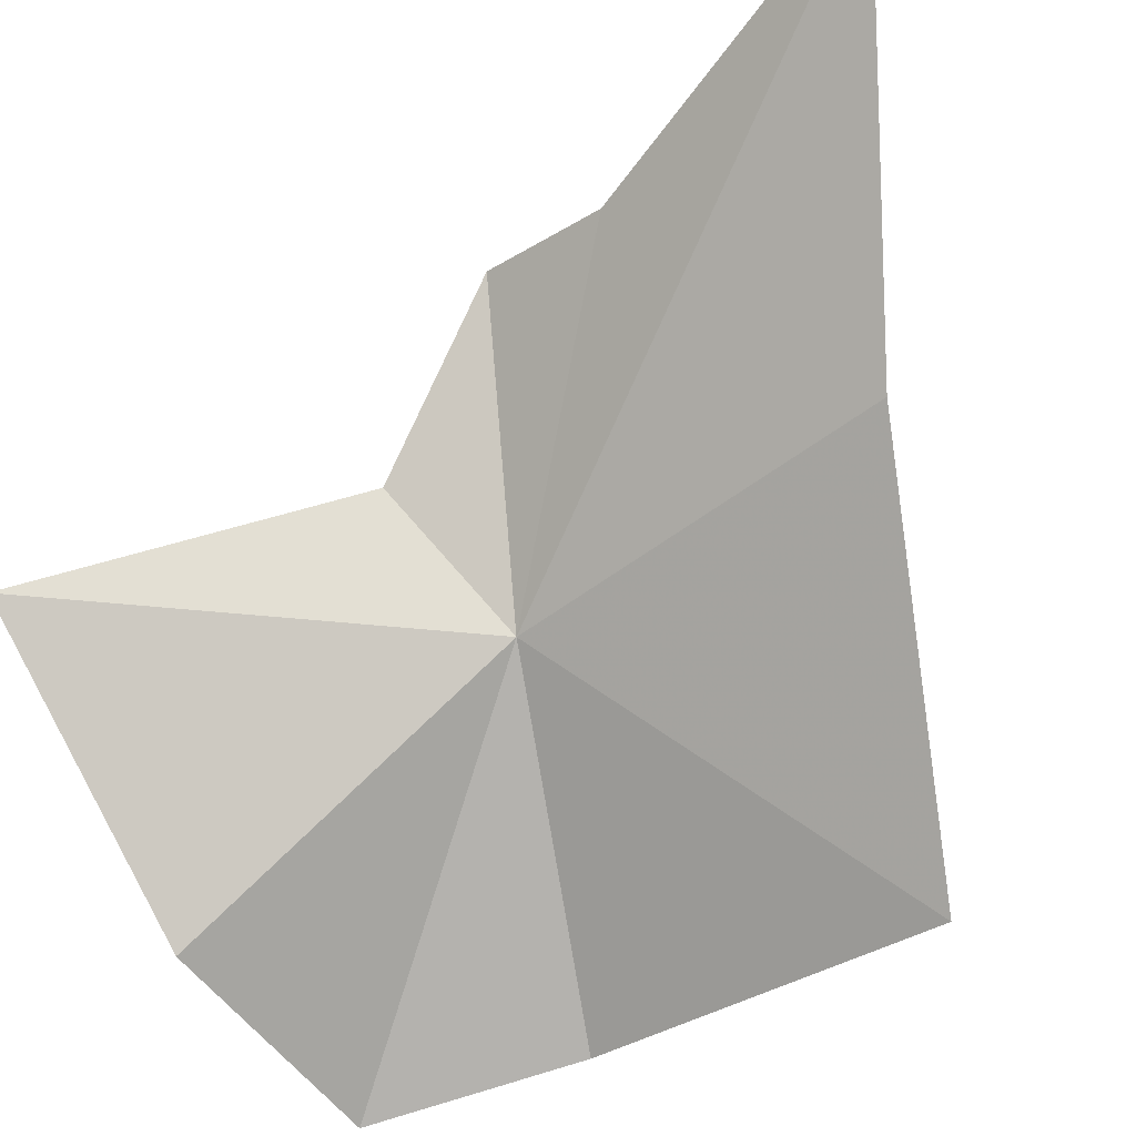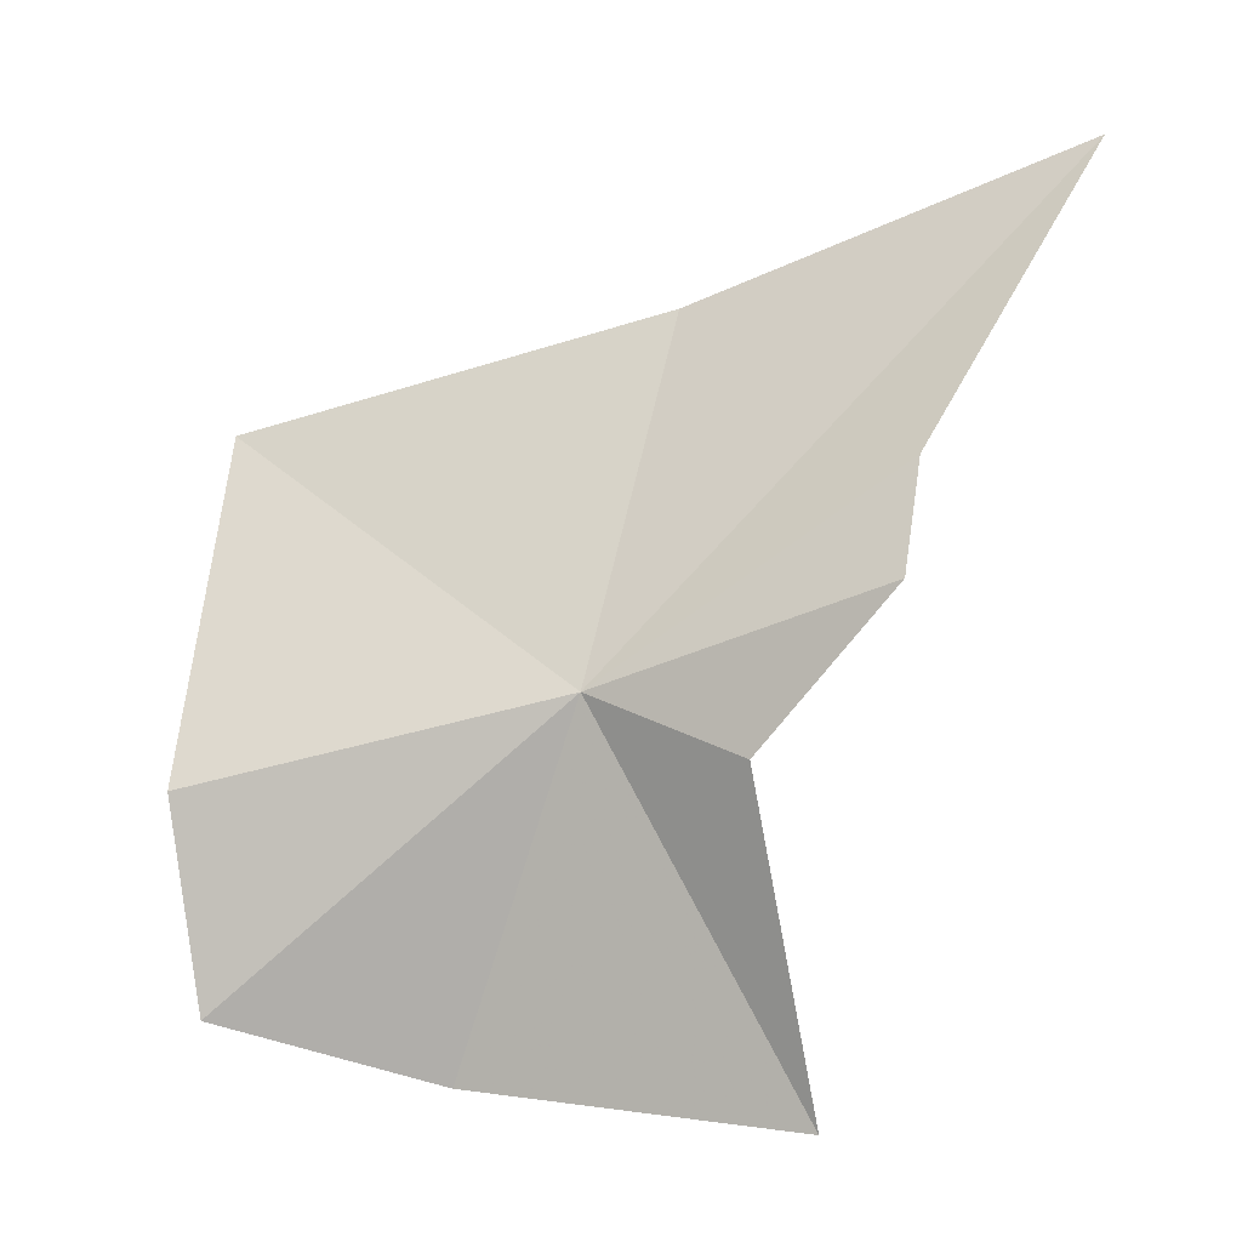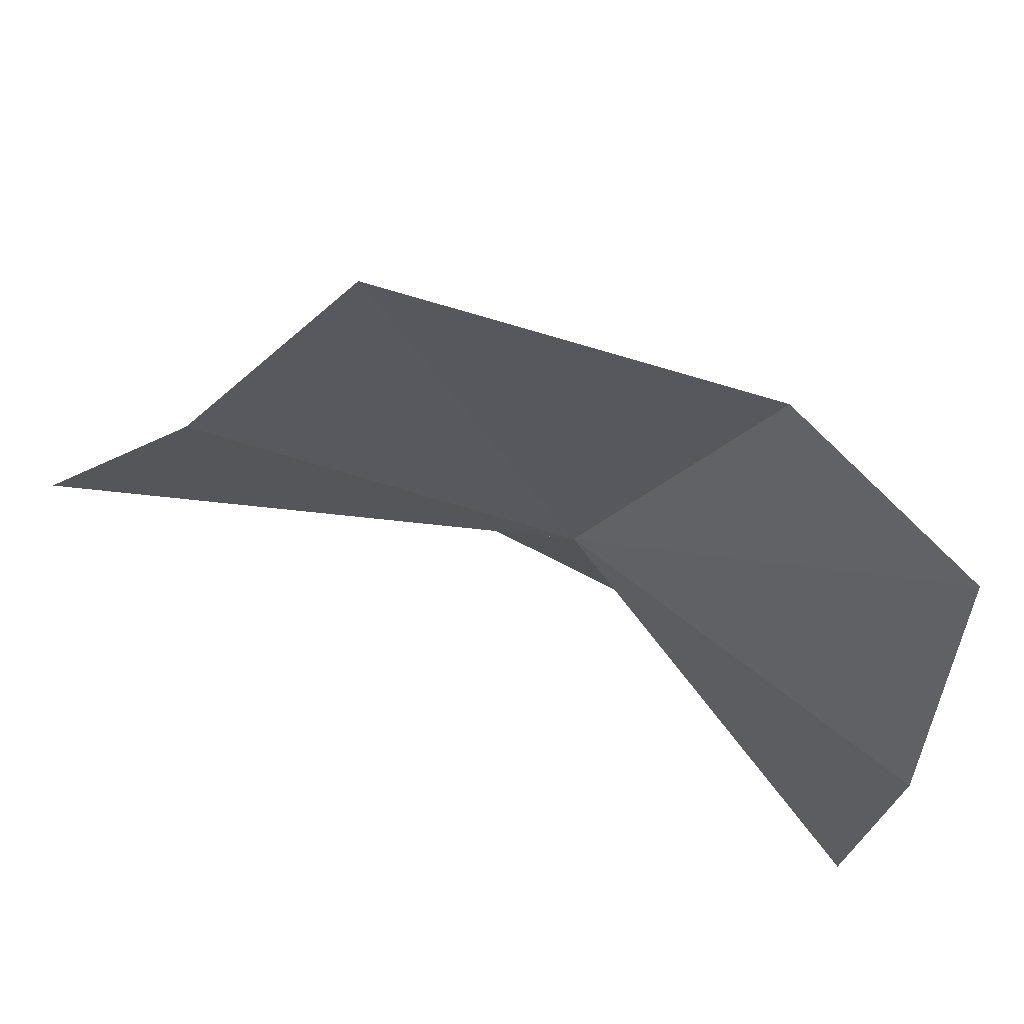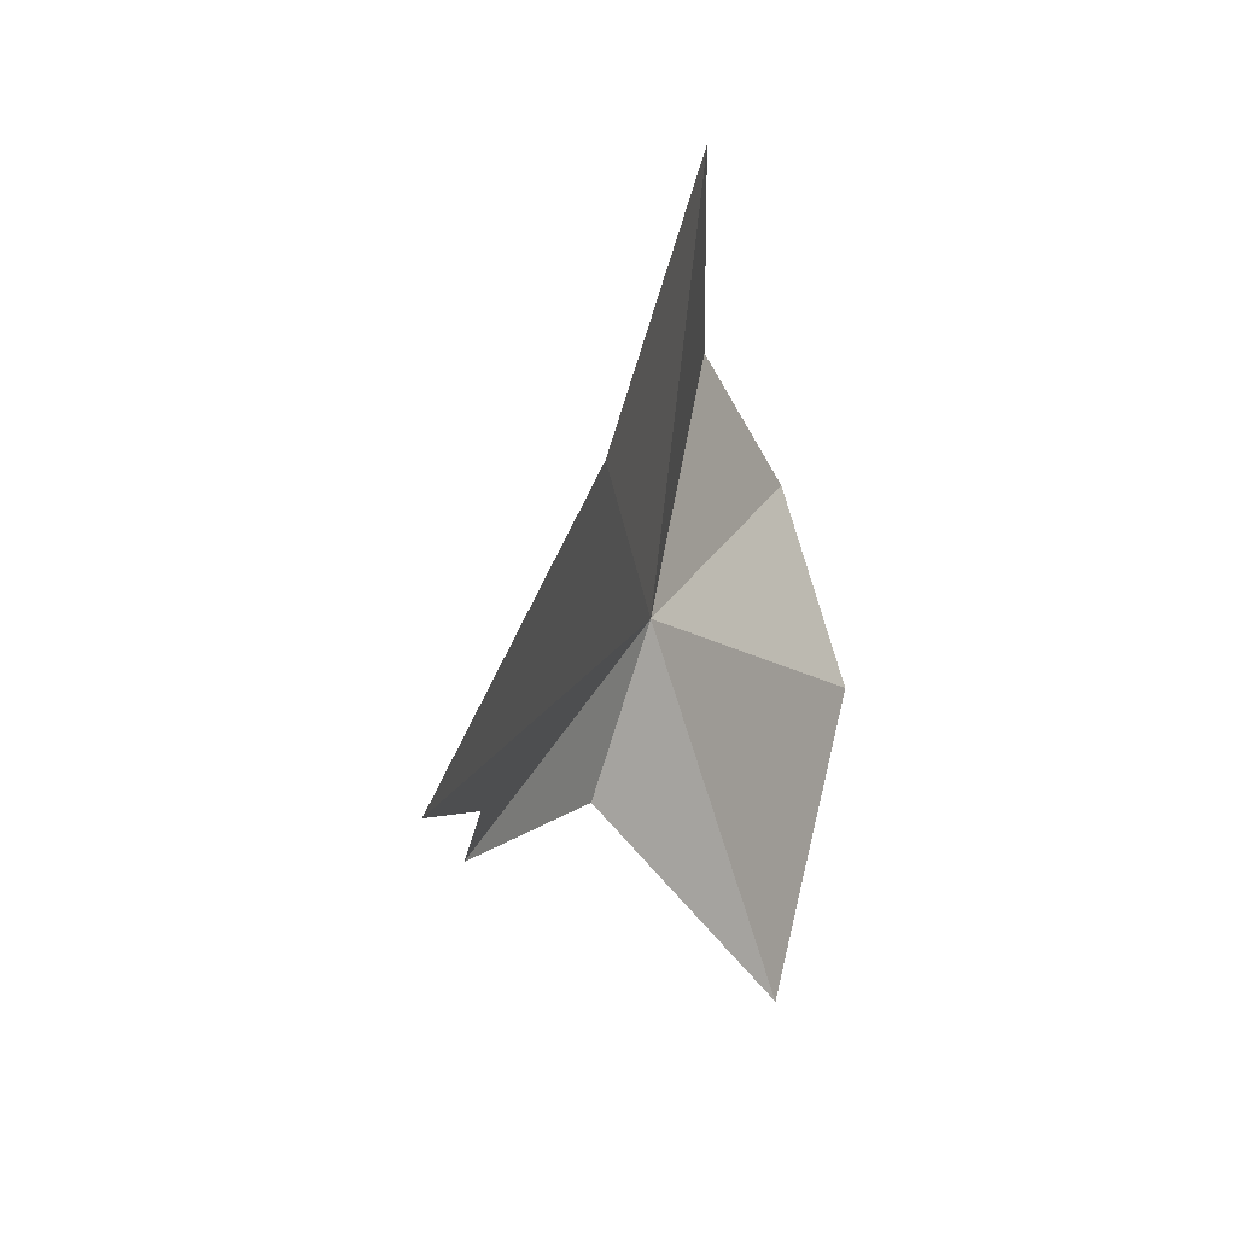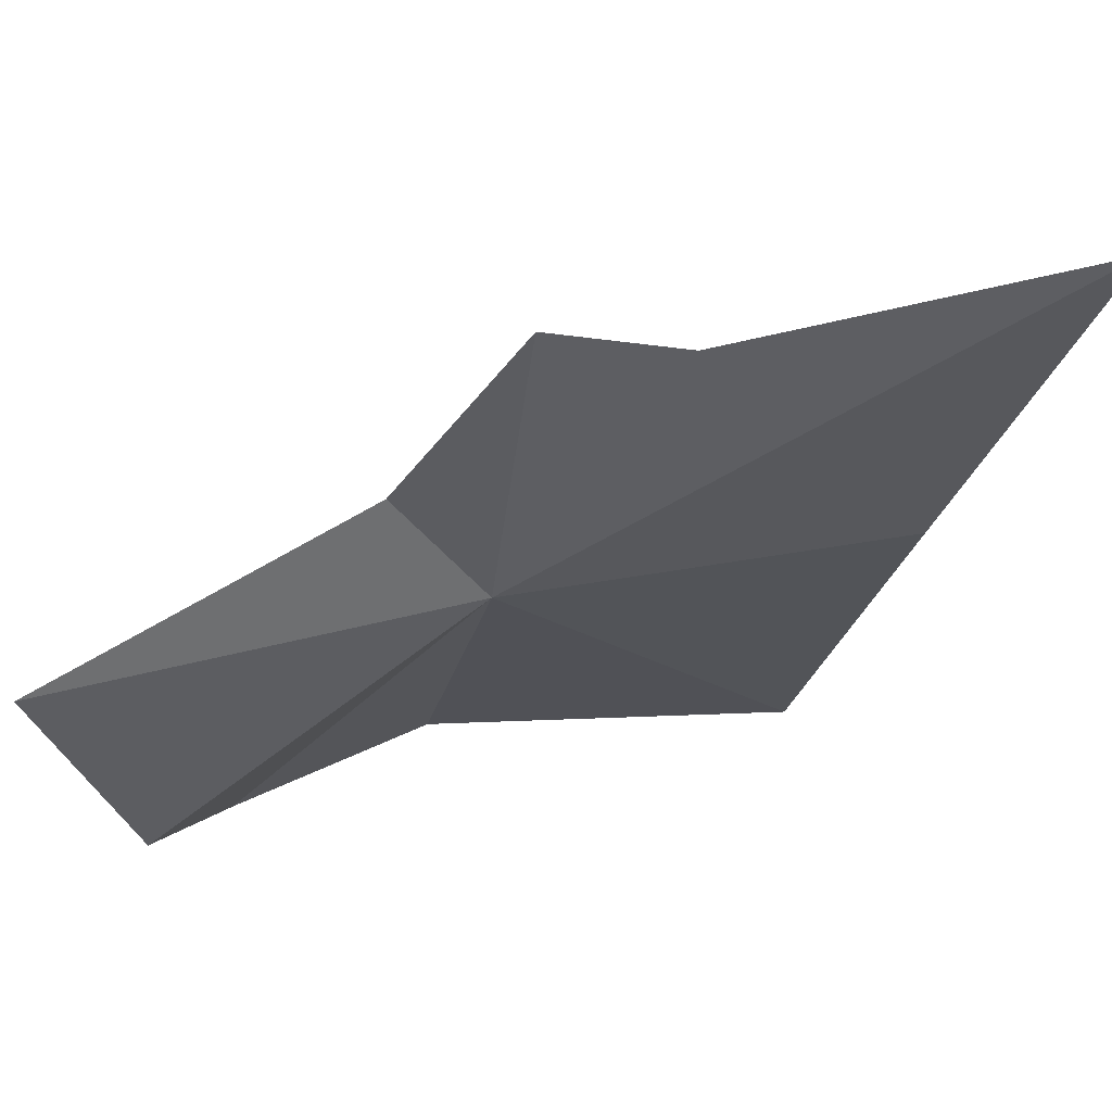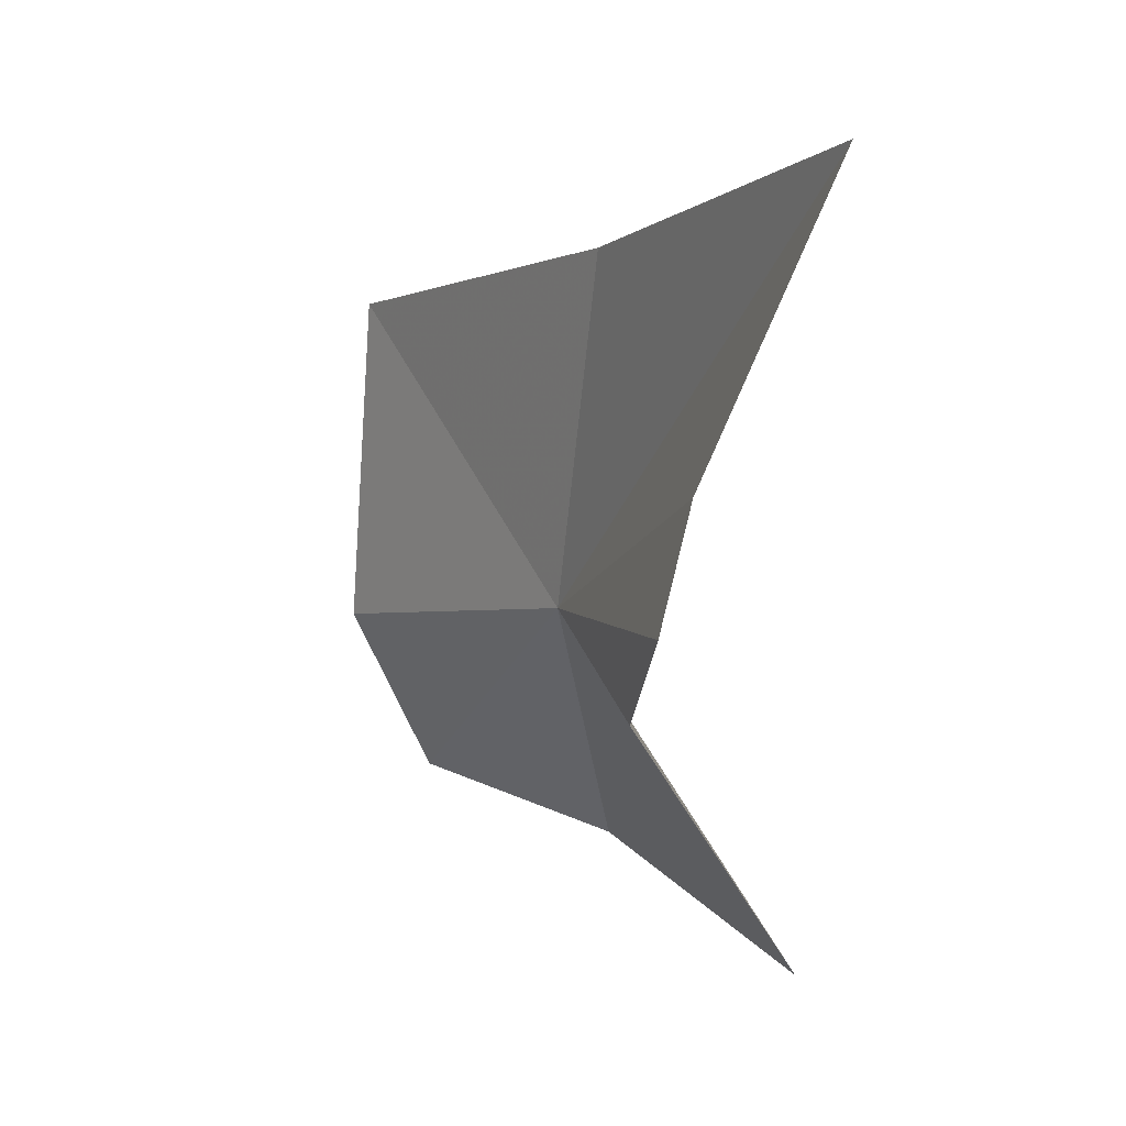
<metadata>
{"format":"obj","ext":"obj","renderer":"f3d","projection":"perspective","resolution":1024,"background":"white","views":[{"elev":-34.8,"azim":118.6,"up":"+Z"},{"elev":-22.8,"azim":-35.7,"up":"+Y"},{"elev":-67.3,"azim":-110.1,"up":"+Z"},{"elev":57.0,"azim":55.0,"up":"+Y"},{"elev":23.3,"azim":90.6,"up":"+Z"},{"elev":12.0,"azim":8.2,"up":"+Y"}]}
</metadata>
<code>
v 0.3753 -0.1412 -0.4242
v 0.349 -0.1764 -0.4662
v 0.3784 -0.1827 -0.4556
v 0.339 -0.1512 -0.459
v 0.4082 -0.1906 -0.4217
v 0.3871 -0.1523 -0.4069
v 0.3929 -0.1356 -0.3855
v 0.3968 -0.1186 -0.3862
v 0.4147 -0.07665 -0.3701
v 0.3821 -0.09195 -0.4129
v 0.3431 -0.104 -0.4548
f 1 3 2
f 1 2 4
f 1 6 5
f 1 5 3
f 1 8 7
f 1 7 6
f 1 10 9
f 1 9 8
f 1 4 11
f 1 11 10

</code>
